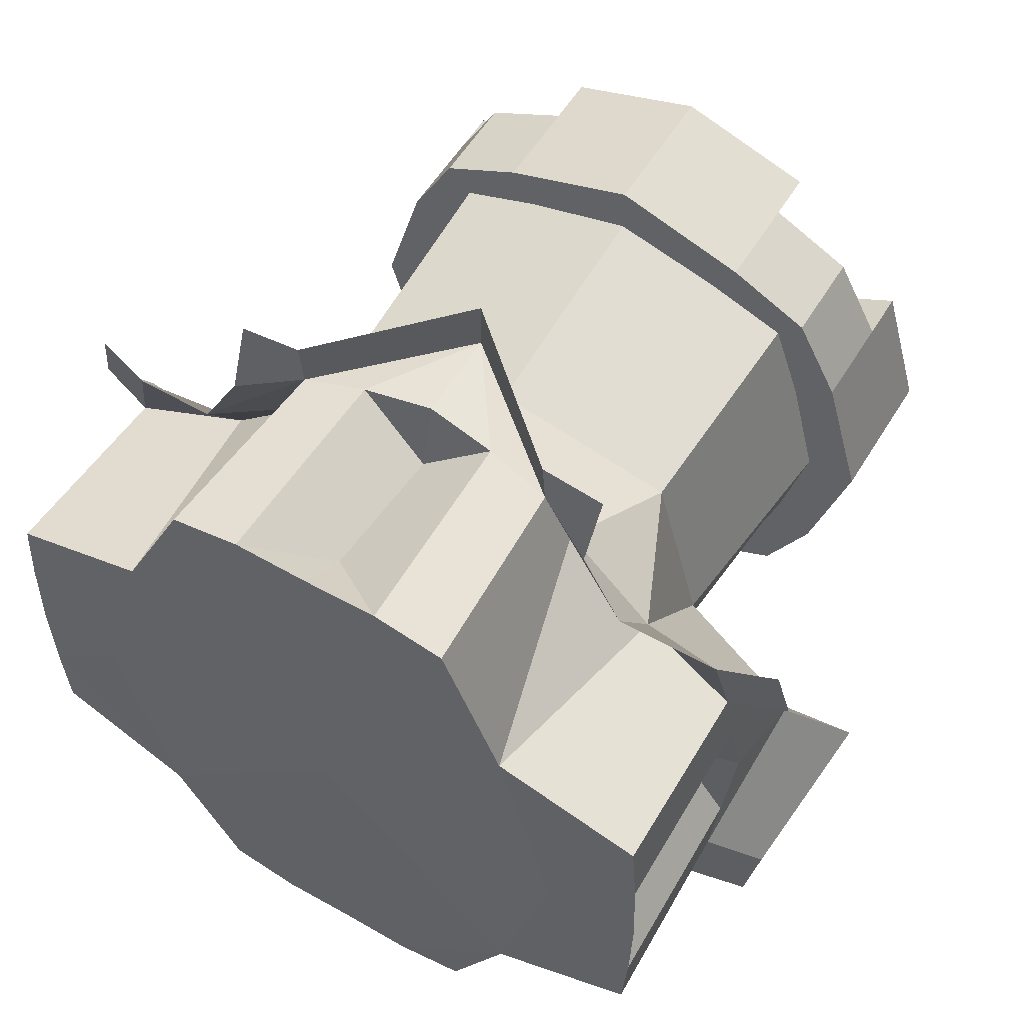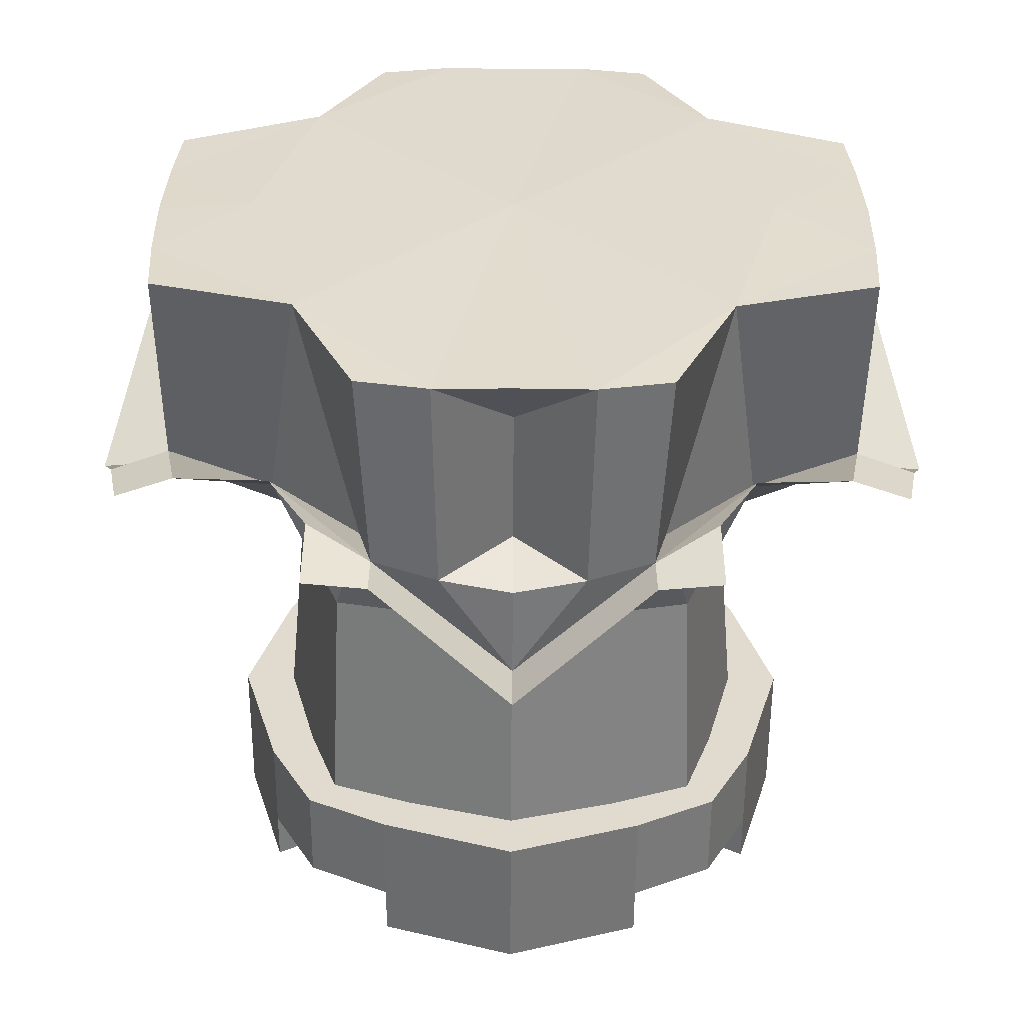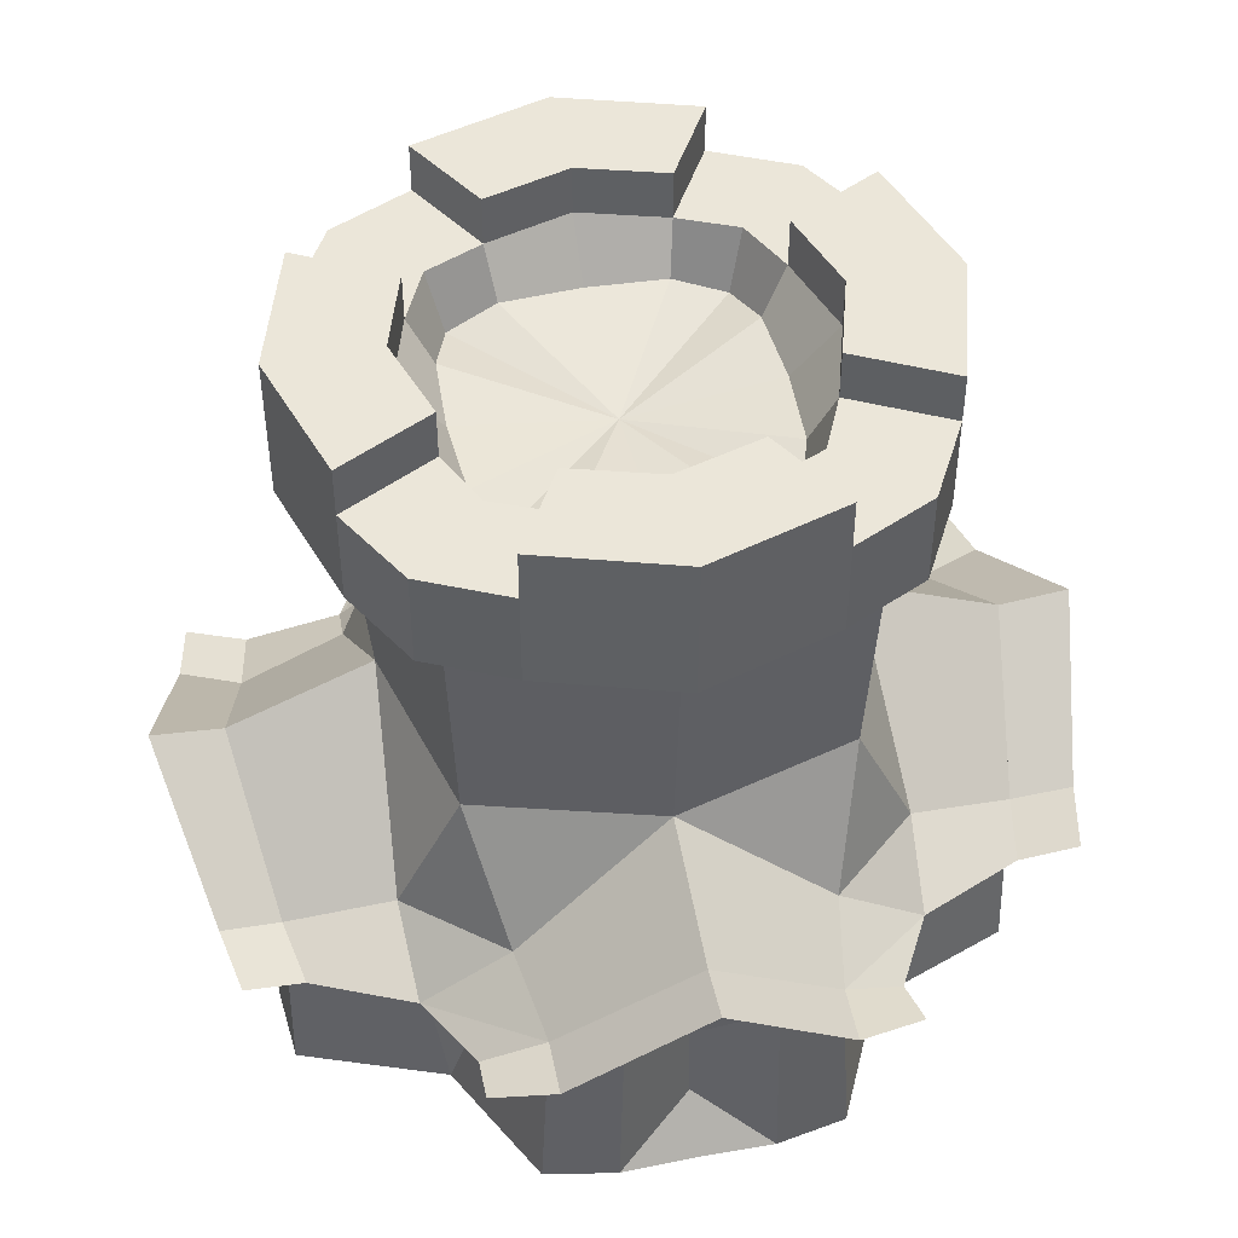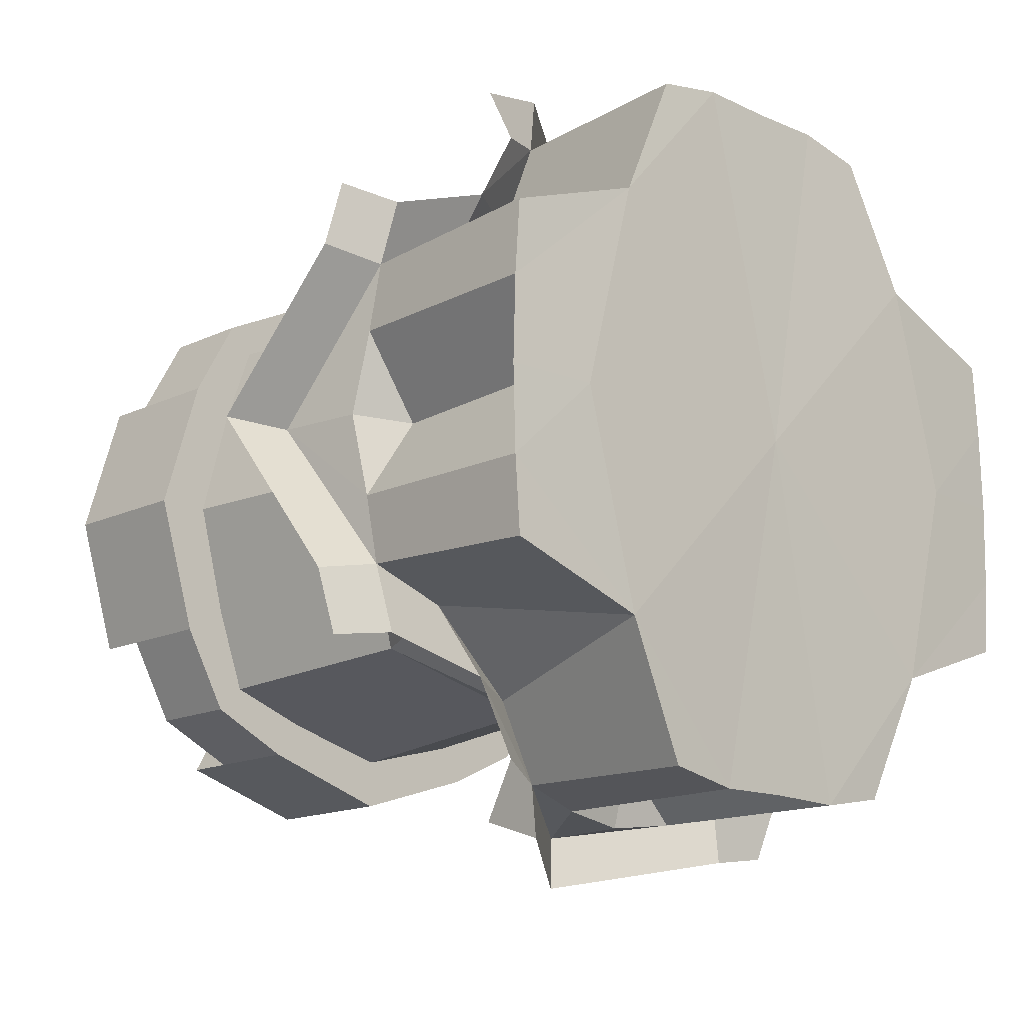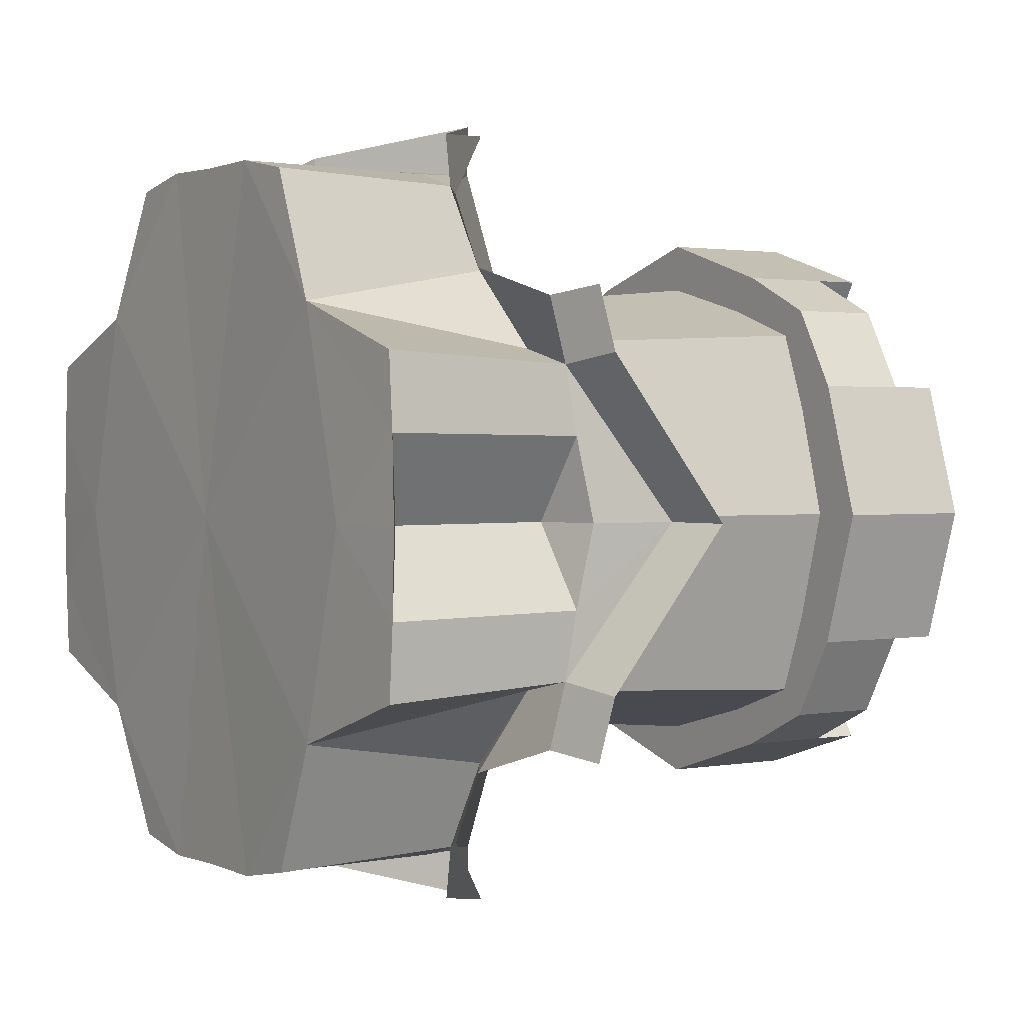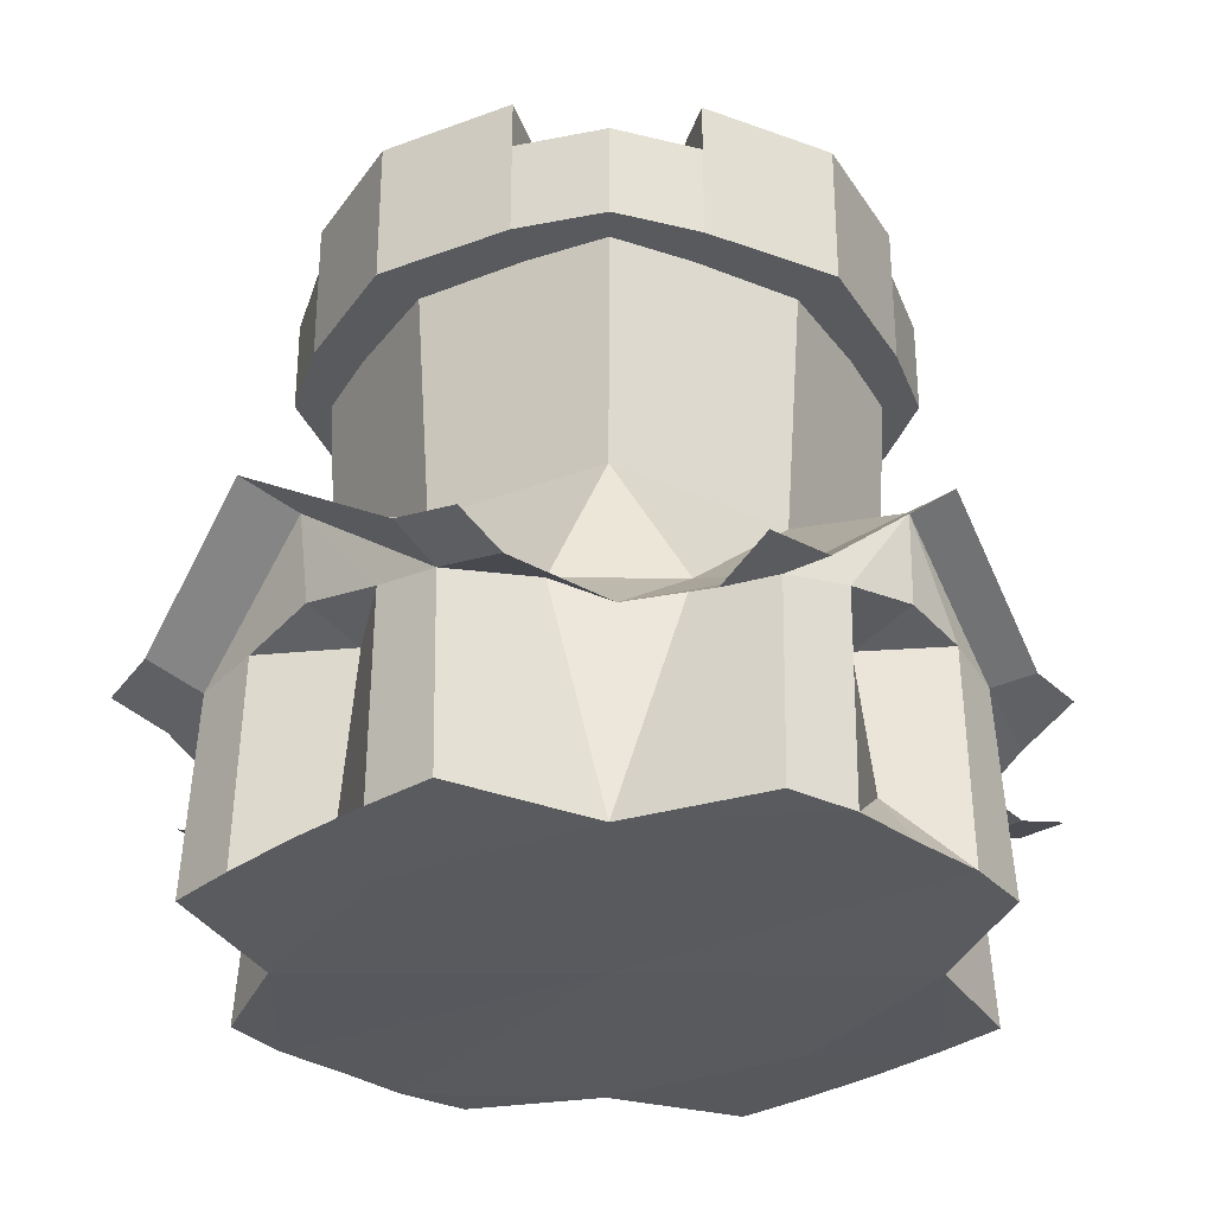
<metadata>
{"format":"obj","ext":"obj","renderer":"f3d","projection":"perspective","resolution":1024,"background":"white","views":[{"elev":55.8,"azim":30.9,"up":"+Z"},{"elev":-56.4,"azim":-0.3,"up":"+Z"},{"elev":47.1,"azim":167.9,"up":"+Y"},{"elev":-15.2,"azim":-44.5,"up":"+Z"},{"elev":1.6,"azim":56.2,"up":"+Z"},{"elev":-30.7,"azim":134.7,"up":"+Y"}]}
</metadata>
<code>
o Cube_Cube.001
v -0.5658 0 0.5658
v -0.5139 1.622 0.5171
v -0.4884 0.9882 0.4884
v -0.3466 1.717 0.3497
v -0.3946 0.01629 0.9194
v -0.3643 0.5612 0.9037
v -0.4061 0.6295 0.6738
v -0.6533 0.6191 0.4537
v -0.949 0.01498 0.4309
v -0.9363 0.5444 0.4039
v -0.9637 0.01498 0.2294
v -0.9508 0.5687 0.2218
v -0.5297 0.4725 0.8636
v -0.9034 0.5193 0.5804
v -0.6405 0.4715 0.6641
v -0.3644 0.547 1.045
v -0.537 0.5481 1.02
v -0.2031 0.01629 0.9553
v -0.19 0.5848 0.9523
v -0.2944 1.622 0.5953
v -0.5921 1.622 0.2975
v -0.3921 1.747 0.2142
v -0.211 1.747 0.3952
v -0.4557 2.015 0.2332
v -0.23 2.015 0.4588
v -0.3853 1.881 0.3884
v -0.23 1.881 0.4588
v -0.4557 1.881 0.2332
v -0.363 1.622 0.6923
v -0.5826 1.622 0.5858
v -0.7035 1.622 0.3662
v -0.7035 2.015 0.3662
v -0.5826 1.881 0.5858
v -0.363 2.015 0.6923
v -0.363 1.881 0.6923
v -0.7035 1.881 0.3662
v -1.092 0.5873 0.4317
v -1.059 0.5621 0.6022
v -0.5323 0.6243 0.5615
v 0.5658 0 0.5658
v 0.5139 1.622 0.5171
v 0.4884 0.9882 0.4884
v 0 0.1632 0.8445
v 0 1.622 0.6736
v 0 0.9687 0.6144
v 0.3466 1.717 0.3497
v 0 1.747 0.4072
v 0 2.015 0.5292
v 0.3946 0.01629 0.9194
v 0 0.01629 0.9513
v 0.3643 0.5612 0.9037
v 0 0.8507 0.9811
v 0.4061 0.6295 0.6738
v 0.6533 0.6191 0.4537
v 0.949 0.01498 0.4309
v 0.9363 0.5444 0.4039
v 0.9637 0.01498 0.2294
v 0.9508 0.5687 0.2218
v 0.5297 0.4725 0.8636
v 0.9034 0.5193 0.5804
v 0.6405 0.4715 0.6641
v 0.3644 0.547 1.045
v 0 0.8533 1.121
v 0.537 0.5481 1.02
v 0.2031 0.01629 0.9553
v 0.19 0.5848 0.9523
v 0 0.6054 0.9773
v 0 0.5575 0.7908
v 0.2944 1.622 0.5953
v 0.5921 1.622 0.2975
v 0.3921 1.747 0.2142
v 0.211 1.747 0.3952
v 0.4557 2.015 0.2332
v 0.23 2.015 0.4588
v 0.3853 1.881 0.3884
v 0 1.881 0.5292
v 0.23 1.881 0.4588
v 0.4557 1.881 0.2332
v 0.363 1.622 0.6923
v 0.5826 1.622 0.5858
v 0.7035 1.622 0.3662
v 0 1.881 0.8077
v 0 2.015 0.8077
v 0.7035 2.015 0.3662
v 0 1.622 0.8077
v 0.5826 1.881 0.5858
v 0.363 2.015 0.6923
v 0.363 1.881 0.6923
v 0.7035 1.881 0.3662
v 1.092 0.5873 0.4317
v 1.059 0.5621 0.6022
v 0.5323 0.6243 0.5615
v -0.5658 0 -0.5658
v -0.5139 1.622 -0.5171
v -0.7181 0 0
v -0.4884 0.9882 -0.4884
v -0.6704 1.622 0
v -0.6144 0.997 0
v -0.3466 1.717 -0.3497
v -0.404 1.747 0
v -0.526 2.015 0
v -0.3946 0.01629 -0.9194
v -0.3643 0.5612 -0.9037
v -0.4061 0.6295 -0.6738
v -0.6533 0.6191 -0.4537
v -0.949 0.01498 -0.4309
v -0.9705 0.01498 0
v -1.001 0.835 0
v -0.9363 0.5444 -0.4039
v -0.9689 0.6094 0
v -0.9637 0.01498 -0.2294
v -0.9508 0.5687 -0.2218
v -0.5297 0.4725 -0.8636
v -0.9034 0.5193 -0.5804
v -0.6405 0.4715 -0.6641
v -0.3644 0.547 -1.045
v -0.537 0.5481 -1.02
v -0.2031 0.01629 -0.9553
v -0.19 0.5848 -0.9523
v -0.2944 1.622 -0.5953
v -0.5921 1.622 -0.2975
v -0.3921 1.747 -0.2142
v -0.211 1.747 -0.3952
v -0.4557 2.015 -0.2332
v -0.23 2.015 -0.4588
v -0.526 1.881 0
v -0.3853 1.881 -0.3884
v -0.23 1.881 -0.4588
v -0.4557 1.881 -0.2332
v -0.363 1.622 -0.6923
v -0.5826 1.622 -0.5858
v -0.7035 1.622 -0.3662
v -0.812 1.622 0
v -0.812 1.881 0
v -0.7035 2.015 -0.3662
v -0.812 2.015 0
v -0.5826 1.881 -0.5858
v -0.363 2.015 -0.6923
v -0.363 1.881 -0.6923
v -0.7035 1.881 -0.3662
v -0.8024 0.5604 0
v -0.8474 0.09376 0
v -1.189 0.8525 0
v -1.092 0.5873 -0.4317
v -1.059 0.5621 -0.6022
v -0.5323 0.6243 -0.5615
v 0.5658 0 -0.5658
v 0.5139 1.622 -0.5171
v 0.7181 0 0
v 0.4884 0.9882 -0.4884
v 0.6704 1.622 0
v 0 0.1632 -0.8445
v 0 1.622 -0.6736
v 0 1.689 0
v 0 0 0
v 0 0.9687 -0.6144
v 0.6144 0.997 0
v 0.3466 1.717 -0.3497
v 0.404 1.747 0
v 0 1.747 -0.4072
v 0 2.015 -0.5292
v 0.526 2.015 0
v 0.3946 0.01629 -0.9194
v 0 0.01629 -0.9513
v 0.3643 0.5612 -0.9037
v 0 0.8507 -0.9811
v 0.4061 0.6295 -0.6738
v 0.6533 0.6191 -0.4537
v 0.949 0.01498 -0.4309
v 0.9705 0.01498 0
v 1.001 0.835 0
v 0.9363 0.5444 -0.4039
v 0.9689 0.6094 0
v 0.9637 0.01498 -0.2294
v 0.9508 0.5687 -0.2218
v 0.5297 0.4725 -0.8636
v 0.9034 0.5193 -0.5804
v 0.6405 0.4715 -0.6641
v 0.3644 0.547 -1.045
v 0 0.8533 -1.121
v 0.537 0.5481 -1.02
v 0.2031 0.01629 -0.9553
v 0.19 0.5848 -0.9523
v 0 0.6054 -0.9773
v 0 0.5575 -0.7908
v 0.2944 1.622 -0.5953
v 0.5921 1.622 -0.2975
v 0.3921 1.747 -0.2142
v 0.211 1.747 -0.3952
v 0.4557 2.015 -0.2332
v 0.23 2.015 -0.4588
v 0.526 1.881 0
v 0.3853 1.881 -0.3884
v 0 1.881 -0.5292
v 0.23 1.881 -0.4588
v 0.4557 1.881 -0.2332
v 0.363 1.622 -0.6923
v 0.5826 1.622 -0.5858
v 0.7035 1.622 -0.3662
v 0.812 1.622 0
v 0.812 1.881 0
v 0 1.881 -0.8077
v 0 2.015 -0.8077
v 0.7035 2.015 -0.3662
v 0.812 2.015 0
v 0 1.622 -0.8077
v 0.5826 1.881 -0.5858
v 0.363 2.015 -0.6923
v 0.363 1.881 -0.6923
v 0.7035 1.881 -0.3662
v 0.8024 0.5604 0
v 0.8474 0.09376 0
v 1.189 0.8525 0
v 1.092 0.5873 -0.4317
v 1.059 0.5621 -0.6022
v 0.5323 0.6243 -0.5615
f 28 126 101 24
f 95 155 1
f 15 39 8
f 6 52 45 7
f 44 20 2 3 45
f 97 21 2 3 98
f 47 154 23
f 45 3 7
f 5 6 7 1
f 7 3 39
f 1 11 95
f 9 11 1
f 95 11 107
f 11 9 10 12
f 9 1 8 10
f 108 12 10
f 110 12 108
f 3 8 39
f 14 15 8 10
f 13 17 16 6
f 6 16 63 52
f 19 52 6
f 67 52 19
f 67 19 68
f 50 43 18
f 1 18 5
f 155 50 18
f 6 5 18 19
f 18 43 68 19
f 110 141 12
f 76 27 25 48
f 47 23 27 76
f 23 4 26 27
f 2 20 29 30
f 25 34 83 48
f 23 154 4
f 154 100 22
f 101 136 32 24
f 21 2 30 31
f 22 4 154
f 4 22 28 26
f 22 100 126 28
f 35 82 83 34
f 30 29 35 33
f 29 85 82 35
f 134 36 32 136
f 133 31 36 134
f 31 30 33 36
f 97 21 31 133
f 20 44 85 29
f 35 34 25 27
f 36 28 24 32
f 36 33 26 28
f 35 27 26 33
f 6 15 13
f 15 6 7
f 11 142 107
f 141 142 11 12
f 10 37 38 14
f 108 143 37 10
f 8 98 108 10
f 8 3 98
f 39 15 7
f 1 39 8
f 7 39 1
f 18 1 155
f 78 73 162 192
f 149 40 155
f 61 54 92
f 51 53 45 52
f 44 45 42 41 69
f 151 157 42 41 70
f 47 72 154
f 45 53 42
f 49 40 53 51
f 53 92 42
f 40 149 57
f 55 40 57
f 149 170 57
f 57 58 56 55
f 55 56 54 40
f 171 56 58
f 173 171 58
f 42 92 54
f 60 56 54 61
f 59 51 62 64
f 51 52 63 62
f 66 51 52
f 67 66 52
f 67 68 66
f 50 65 43
f 40 49 65
f 155 65 50
f 51 66 65 49
f 65 66 68 43
f 173 58 211
f 76 48 74 77
f 47 76 77 72
f 72 77 75 46
f 41 80 79 69
f 74 48 83 87
f 72 46 154
f 154 71 159
f 162 73 84 205
f 70 81 80 41
f 71 154 46
f 46 75 78 71
f 71 78 192 159
f 88 87 83 82
f 80 86 88 79
f 79 88 82 85
f 201 205 84 89
f 200 201 89 81
f 81 89 86 80
f 151 200 81 70
f 69 79 85 44
f 88 77 74 87
f 89 84 73 78
f 89 78 75 86
f 88 86 75 77
f 51 59 61
f 61 53 51
f 57 170 212
f 211 58 57 212
f 56 60 91 90
f 171 56 90 213
f 54 56 171 157
f 54 157 42
f 92 53 61
f 40 54 92
f 53 40 92
f 65 155 40
f 129 124 101 126
f 95 93 155
f 115 105 146
f 103 104 156 166
f 153 156 96 94 120
f 97 98 96 94 121
f 160 123 154
f 156 104 96
f 102 93 104 103
f 104 146 96
f 93 95 111
f 106 93 111
f 95 107 111
f 111 112 109 106
f 106 109 105 93
f 108 109 112
f 110 108 112
f 96 146 105
f 114 109 105 115
f 113 103 116 117
f 103 166 180 116
f 119 103 166
f 184 119 166
f 184 185 119
f 164 118 152
f 93 102 118
f 155 118 164
f 103 119 118 102
f 118 119 185 152
f 110 112 141
f 194 161 125 128
f 160 194 128 123
f 123 128 127 99
f 94 131 130 120
f 125 161 203 138
f 123 99 154
f 154 122 100
f 101 124 135 136
f 121 132 131 94
f 122 154 99
f 99 127 129 122
f 122 129 126 100
f 139 138 203 202
f 131 137 139 130
f 130 139 202 206
f 134 136 135 140
f 133 134 140 132
f 132 140 137 131
f 97 133 132 121
f 120 130 206 153
f 139 128 125 138
f 140 135 124 129
f 140 129 127 137
f 139 137 127 128
f 103 113 115
f 115 104 103
f 111 107 142
f 141 112 111 142
f 109 114 145 144
f 108 109 144 143
f 105 109 108 98
f 105 98 96
f 146 104 115
f 93 105 146
f 104 93 146
f 118 155 93
f 196 192 162 190
f 149 155 147
f 178 216 168
f 165 166 156 167
f 153 186 148 150 156
f 151 157 150 148 187
f 160 154 189
f 156 150 167
f 163 165 167 147
f 167 150 216
f 147 174 149
f 169 174 147
f 149 174 170
f 174 169 172 175
f 169 147 168 172
f 171 175 172
f 173 175 171
f 150 168 216
f 177 178 168 172
f 176 181 179 165
f 165 179 180 166
f 183 166 165
f 184 166 183
f 184 183 185
f 164 152 182
f 147 182 163
f 155 164 182
f 165 163 182 183
f 182 152 185 183
f 173 211 175
f 194 195 191 161
f 160 189 195 194
f 189 158 193 195
f 148 186 197 198
f 191 208 203 161
f 189 154 158
f 154 159 188
f 162 205 204 190
f 187 148 198 199
f 188 158 154
f 158 188 196 193
f 188 159 192 196
f 209 202 203 208
f 198 197 209 207
f 197 206 202 209
f 201 210 204 205
f 200 199 210 201
f 199 198 207 210
f 151 187 199 200
f 186 153 206 197
f 209 208 191 195
f 210 196 190 204
f 210 207 193 196
f 209 195 193 207
f 165 178 176
f 178 165 167
f 174 212 170
f 211 212 174 175
f 172 214 215 177
f 171 213 214 172
f 168 157 171 172
f 168 150 157
f 216 178 167
f 147 216 168
f 167 216 147
f 182 147 155

</code>
